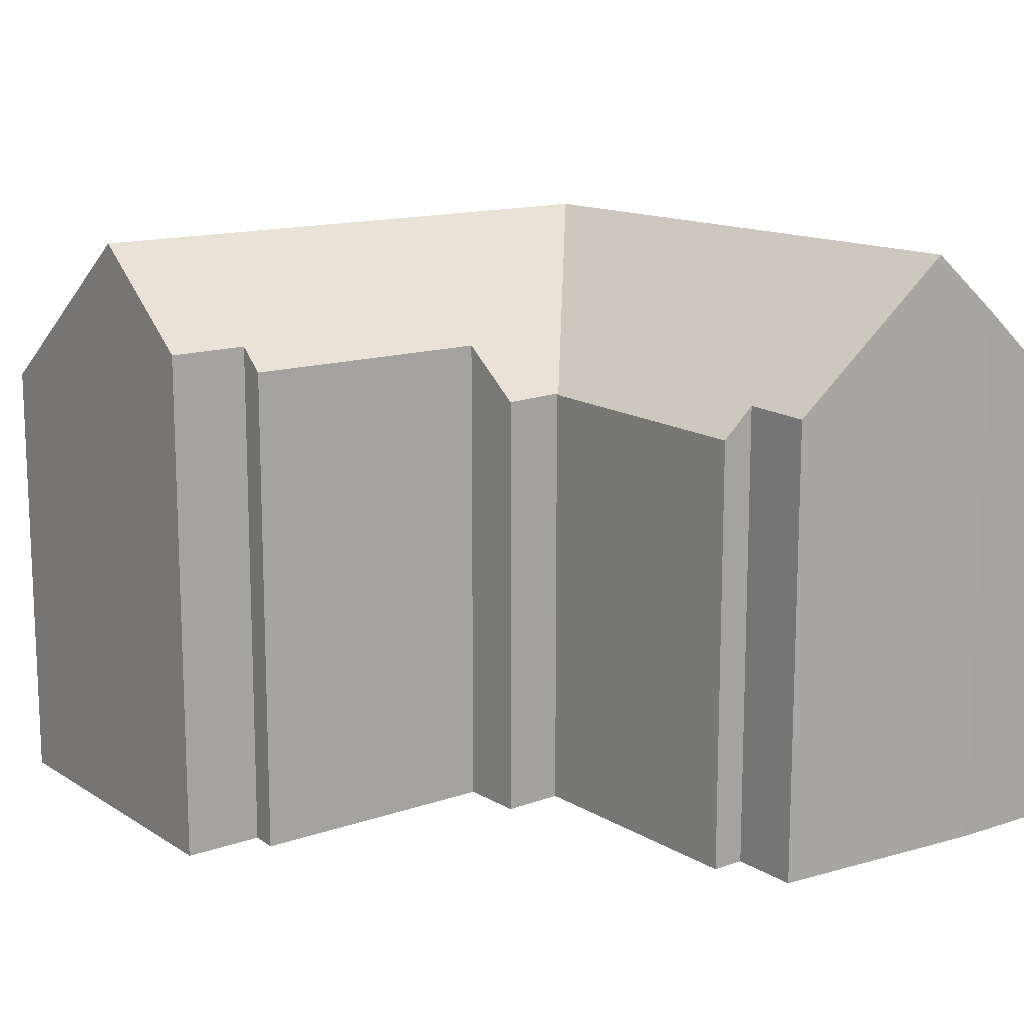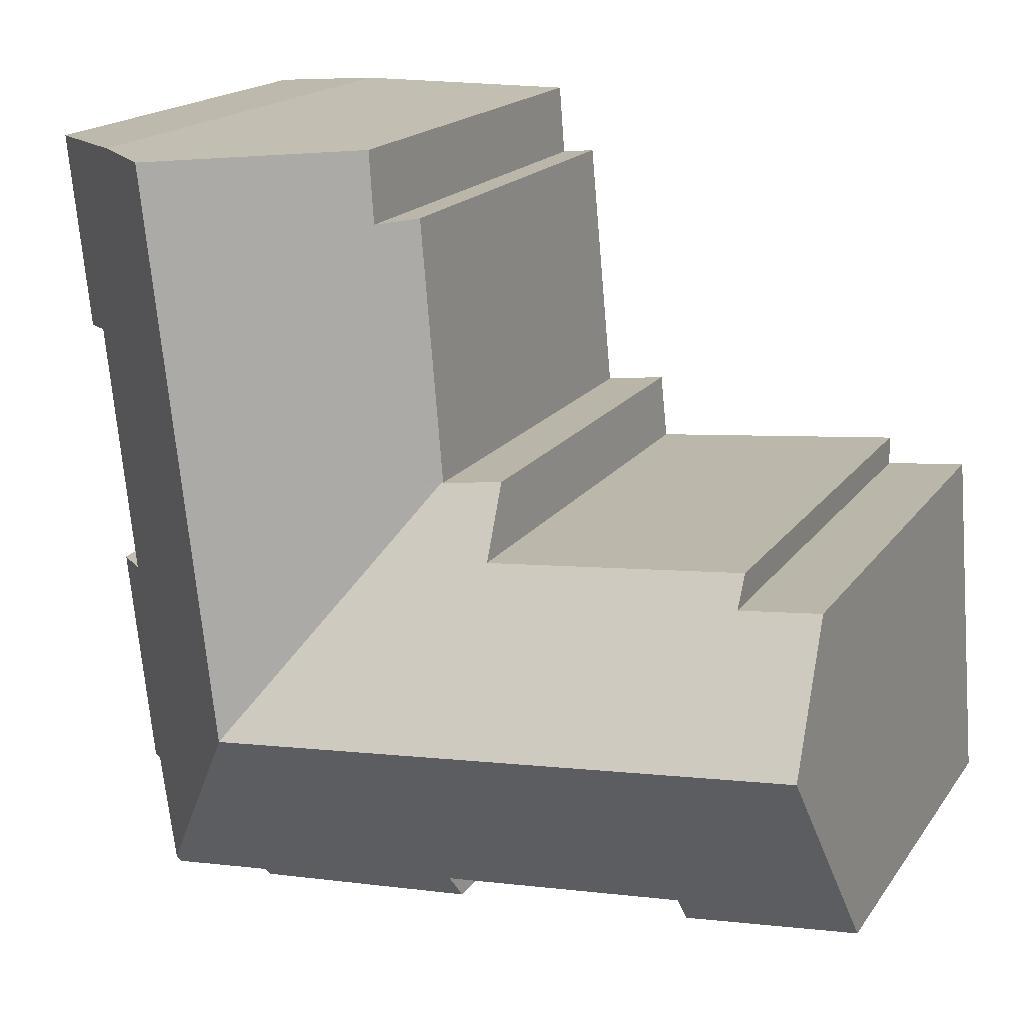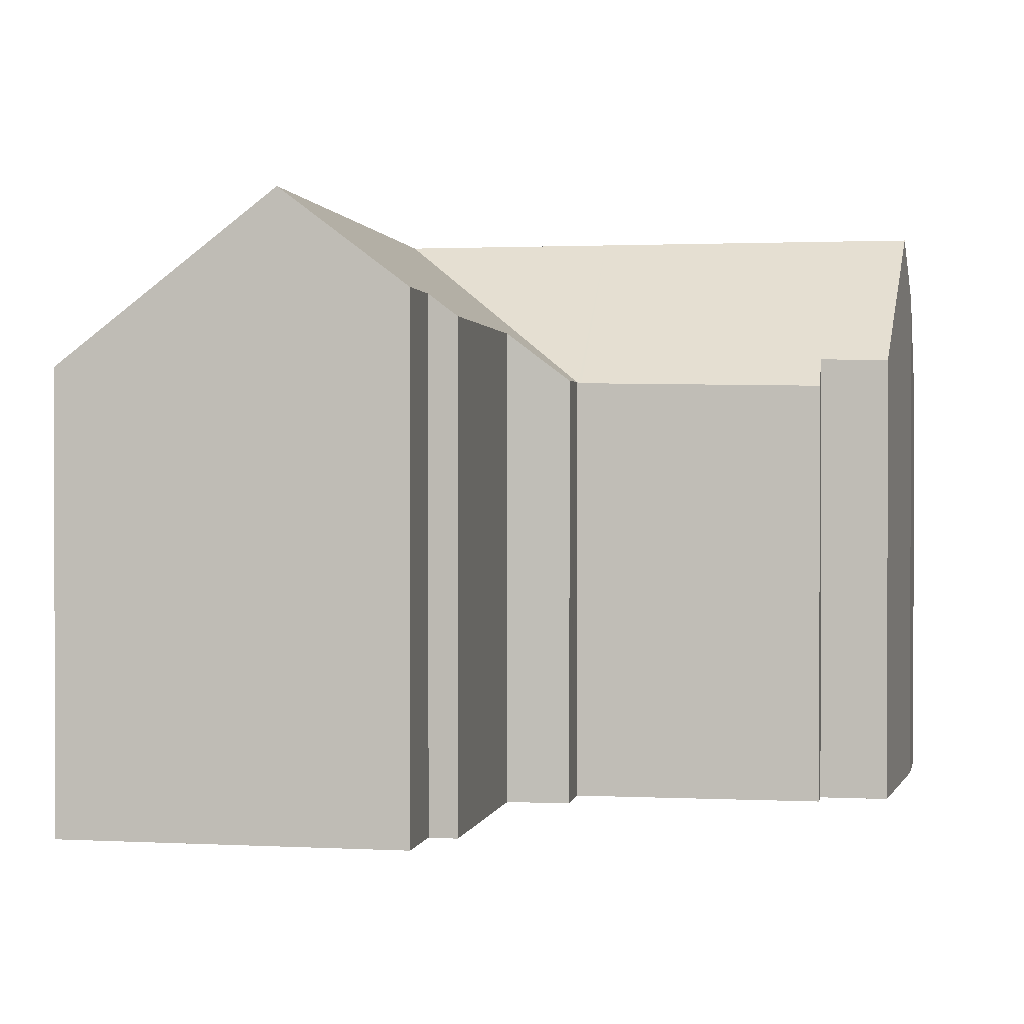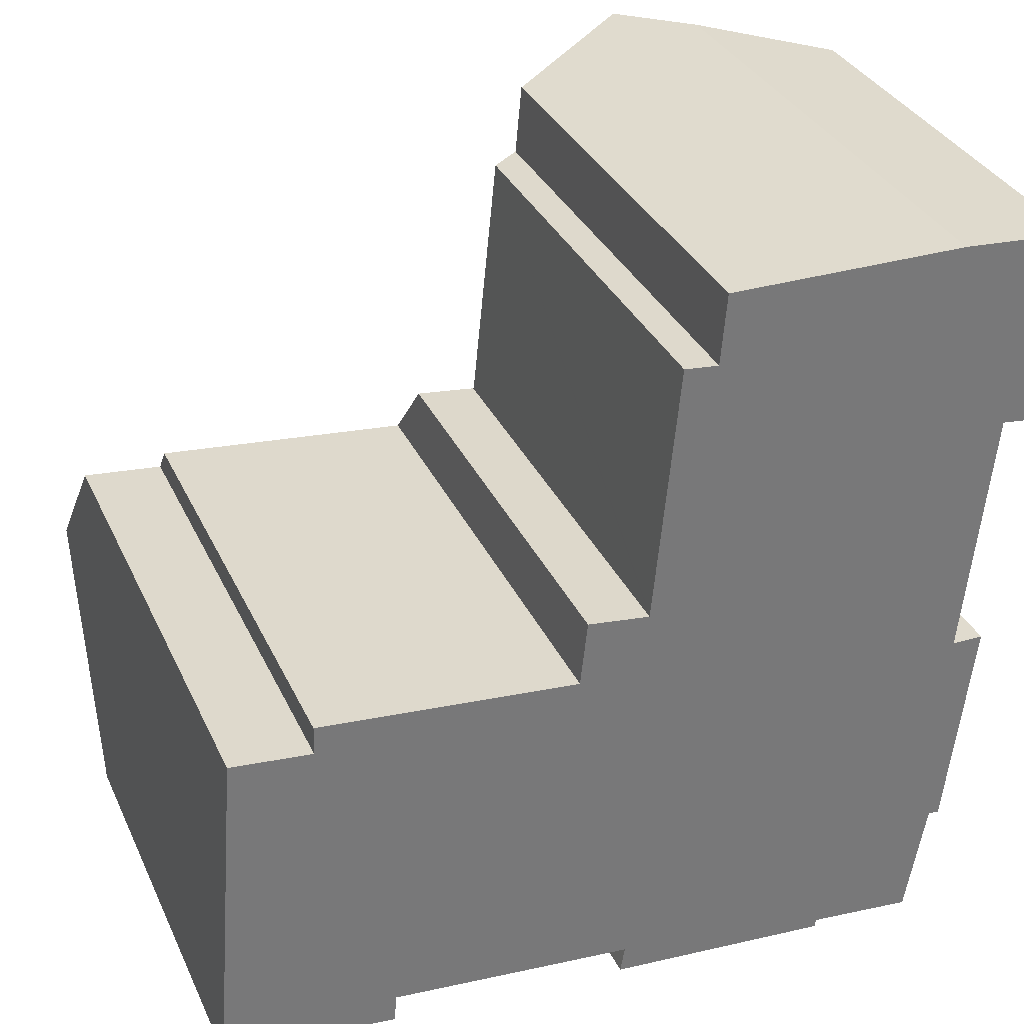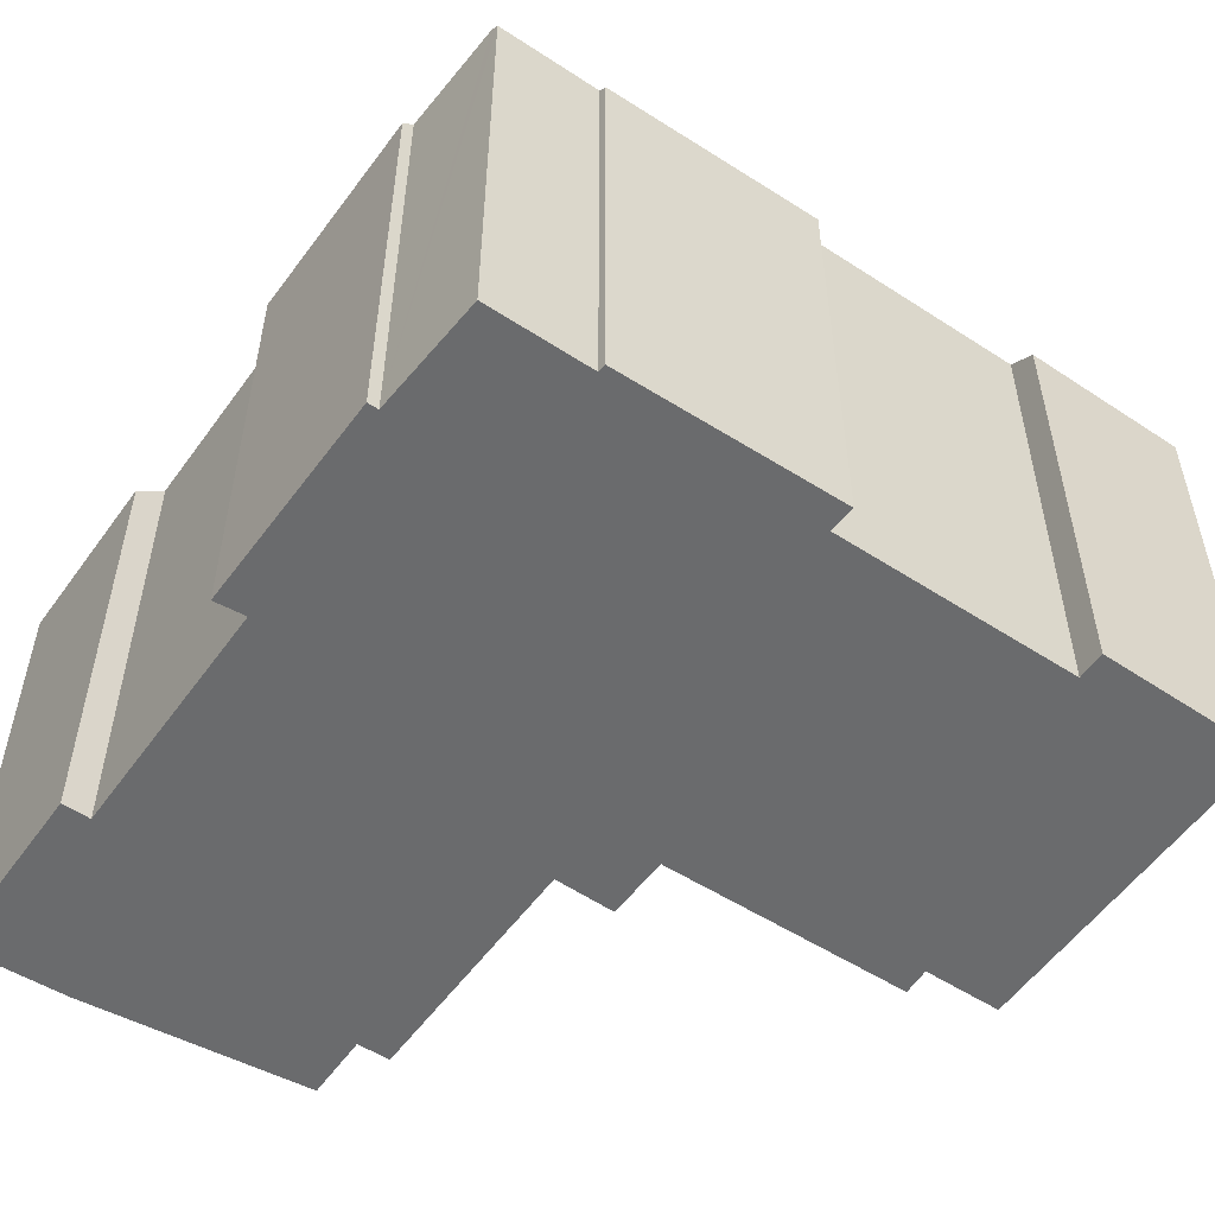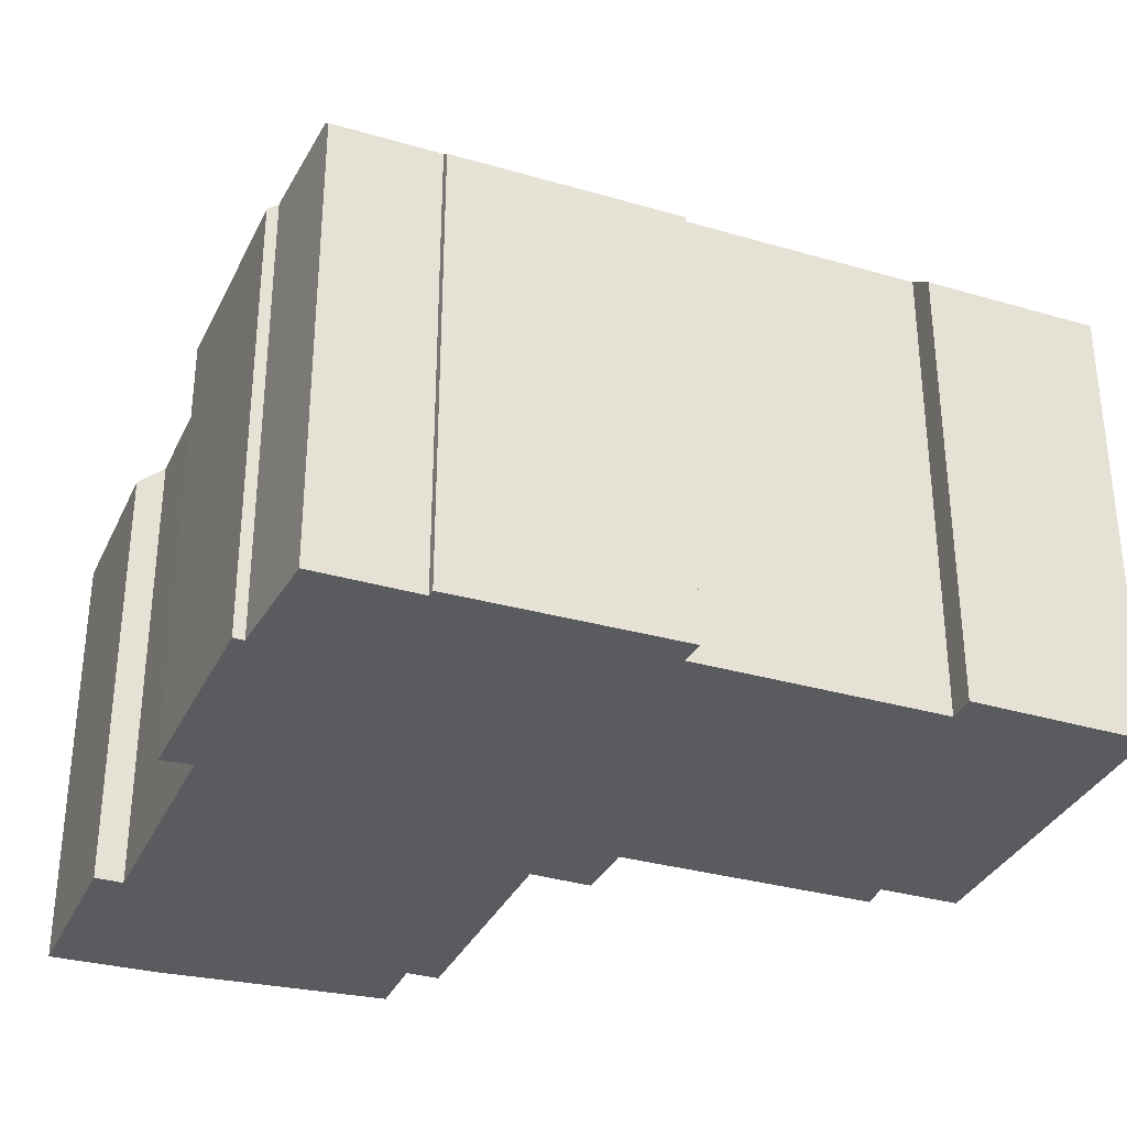
<metadata>
{"format":"obj","ext":"obj","renderer":"f3d","projection":"perspective","resolution":1024,"background":"white","views":[{"elev":13.8,"azim":-31.9,"up":"+Y"},{"elev":17.6,"azim":-156.3,"up":"+Z"},{"elev":0.7,"azim":-74.1,"up":"+Y"},{"elev":33.6,"azim":-22.2,"up":"+Z"},{"elev":-53.2,"azim":150.9,"up":"+Y"},{"elev":-32.7,"azim":163.7,"up":"+Y"}]}
</metadata>
<code>
v  17.24 17.55 4.595
v  22.07 13.04 1.494
v  21.53 13.2 -1.638
v  23.1 12.77 7.799
v  22.38 12.77 1.462
v  22.2 13.56 7.811
v  17.98 17.55 11.01
v  22.47 13.6 10.56
v  22.92 13.65 15.03
v  19.09 17.55 20.72
v  24.29 13.01 20.46
v  21.09 15.81 20.71
v  23.74 12.94 14.93
v  0.485 17.55 6.274
v  4.992 12.76 -0.569
v  0 12.81 7.843e-16
v  5.053 13.37 0.247
v  11.7 17.55 5.15
v  11.07 13.37 -0.359
v  12.12 13.37 -0.464
v  18.45 12.85 -1.792
v  11.99 12.79 -1.228
v  18.49 13.03 -1.561
v  21.49 13.02 -1.873
v  12.5 12.79 11.41
v  12.51 12.75 11.47
v  12.42 12.79 11.42
v  10.72 12.75 11.65
v  10.52 14.19 9.751
v  3.095 14.2 10.48
v  3.073 14.82 9.655
v  0.765 14.81 9.896
v  12.52 12.75 11.56
v  12.87 12.68 15.34
v  13.2 12.62 18.84
v  13.27 12.68 18.83
v  14.17 13.47 18.73
v  14.33 13.41 20.75
v  23.1 -4.776e-16 7.799
v  22.38 -8.952e-17 1.462
v  22.07 -9.148e-17 1.494
v  21.49 1.147e-16 -1.873
v  21.53 1.003e-16 -1.638
v  18.49 9.558e-17 -1.561
v  18.45 1.097e-16 -1.792
v  5.053 -1.512e-17 0.247
v  4.992 3.484e-17 -0.569
v  24.29 -1.253e-15 20.46
v  23.74 -9.142e-16 14.93
v  22.92 -9.203e-16 15.03
v  22.2 -4.783e-16 7.811
v  22.47 -6.468e-16 10.56
v  11.99 7.519e-17 -1.228
v  12.12 2.841e-17 -0.464
v  11.07 2.198e-17 -0.359
v  0 0 0
v  0.765 -6.06e-16 9.896
v  0.485 -3.842e-16 6.274
v  3.073 -5.912e-16 9.655
v  3.095 -6.42e-16 10.48
v  10.52 -5.971e-16 9.751
v  10.72 -7.132e-16 11.65
v  12.5 -6.988e-16 11.41
v  12.51 -7.022e-16 11.47
v  13.2 -1.153e-15 18.84
v  12.87 -9.394e-16 15.34
v  12.52 -7.078e-16 11.56
v  14.17 -1.147e-15 18.73
v  14.33 -1.271e-15 20.75
v  12.42 -6.995e-16 11.42
v  13.27 -1.153e-15 18.83
v  21.09 -1.268e-15 20.71
v  19.09 -1.269e-15 20.72
g defaultobject
f 1 2 3
f 2 4 5
f 4 2 1
f 4 1 6
f 6 1 7
f 6 7 8
f 8 7 9
f 9 7 10
f 9 10 11
f 11 10 12
f 11 13 9
f 14 15 16
f 15 14 17
f 17 14 18
f 17 18 19
f 19 18 20
f 20 21 22
f 21 20 18
f 21 18 1
f 21 1 23
f 23 1 24
f 24 1 3
f 1 25 26
f 25 1 18
f 25 18 27
f 27 18 28
f 28 18 29
f 29 18 30
f 30 18 31
f 31 18 14
f 31 14 32
f 26 7 1
f 7 26 33
f 7 33 34
f 7 34 35
f 7 35 36
f 7 36 37
f 7 37 10
f 10 37 38
f 39 5 4
f 5 39 40
f 41 3 2
f 3 41 24
f 24 41 42
f 42 41 43
f 44 21 23
f 21 44 45
f 46 15 17
f 15 46 47
f 48 13 11
f 13 48 49
f 50 8 9
f 8 50 6
f 6 50 51
f 51 50 52
f 5 41 2
f 41 5 40
f 24 44 23
f 44 24 42
f 45 22 21
f 22 45 53
f 54 19 20
f 19 54 17
f 17 54 46
f 46 54 55
f 15 56 16
f 56 15 47
f 13 50 9
f 50 13 49
f 22 54 20
f 54 22 53
f 16 32 14
f 32 16 56
f 32 56 57
f 57 56 58
f 59 30 31
f 30 59 60
f 61 28 29
f 28 61 62
f 63 26 25
f 26 63 33
f 33 63 34
f 34 63 35
f 35 63 64
f 35 64 65
f 65 64 66
f 66 64 67
f 68 38 37
f 38 68 69
f 32 59 31
f 59 32 57
f 60 29 30
f 29 60 61
f 62 27 28
f 27 62 25
f 25 62 63
f 63 62 70
f 36 68 37
f 68 36 35
f 68 35 65
f 68 65 71
f 38 12 10
f 12 38 69
f 12 69 72
f 72 69 73
f 72 11 12
f 11 72 48
f 51 4 6
f 4 51 39
f 72 49 48
f 49 72 73
f 49 73 50
f 50 73 52
f 52 73 69
f 52 69 51
f 51 69 68
f 60 54 61
f 54 60 55
f 55 60 46
f 46 60 59
f 46 59 57
f 46 57 58
f 46 58 47
f 47 58 56
f 51 40 39
f 40 51 68
f 40 68 71
f 40 71 65
f 40 65 66
f 40 66 41
f 41 66 43
f 43 66 67
f 43 67 42
f 42 67 44
f 44 67 63
f 44 63 70
f 44 70 62
f 44 62 61
f 44 61 45
f 45 61 54
f 45 54 53

</code>
